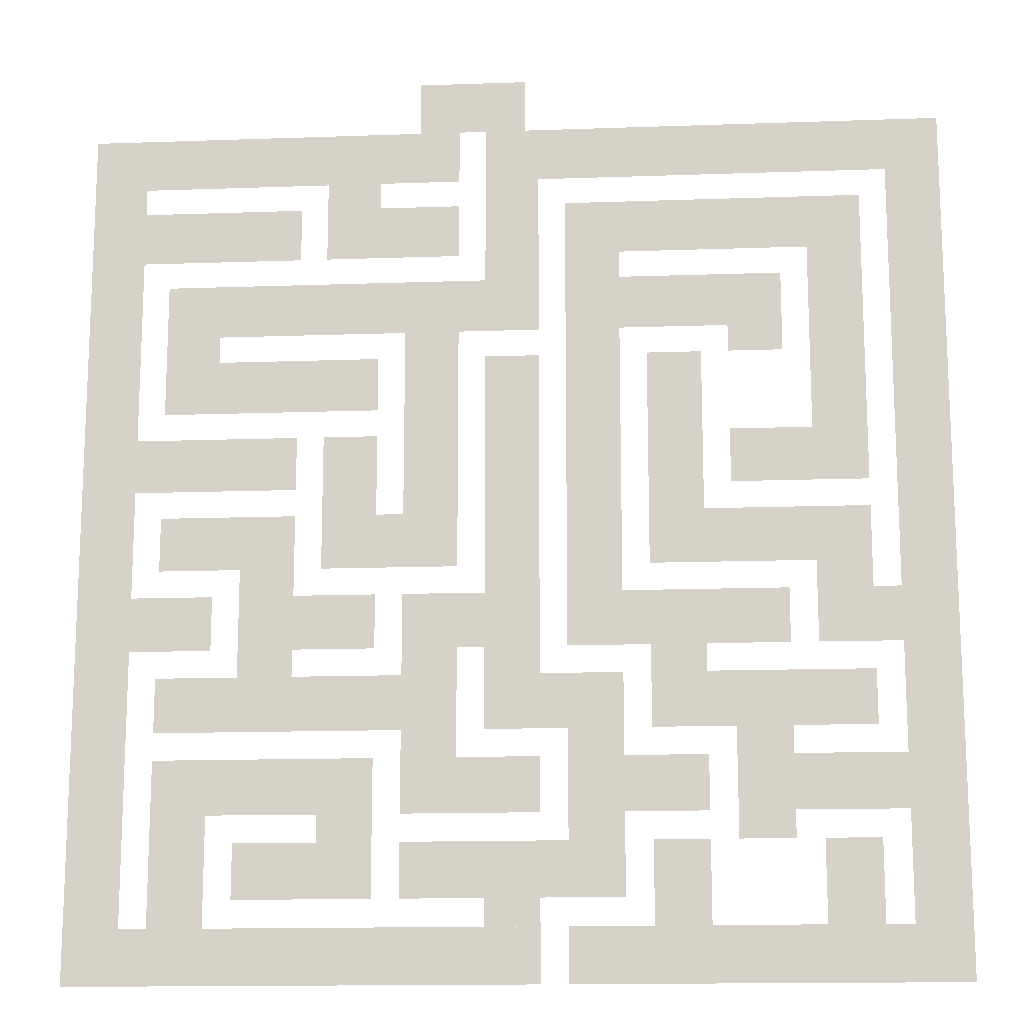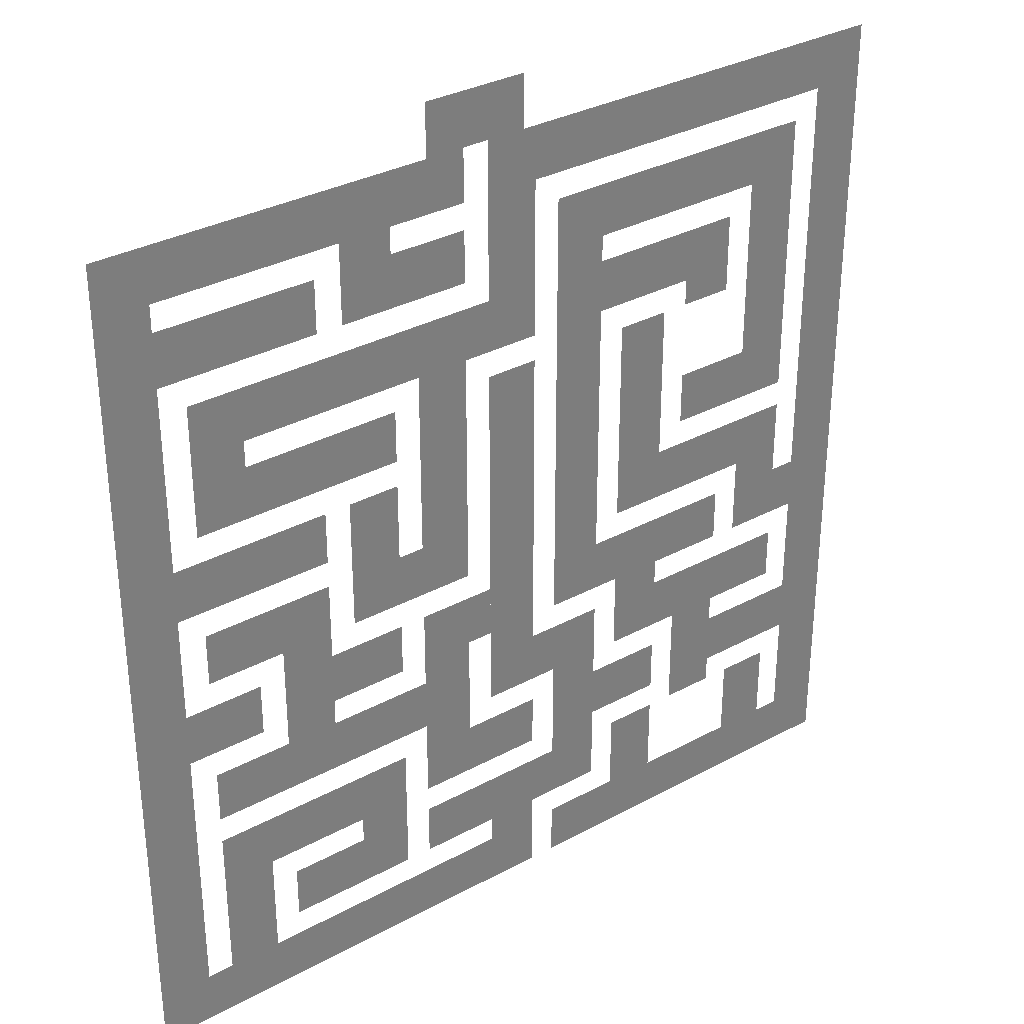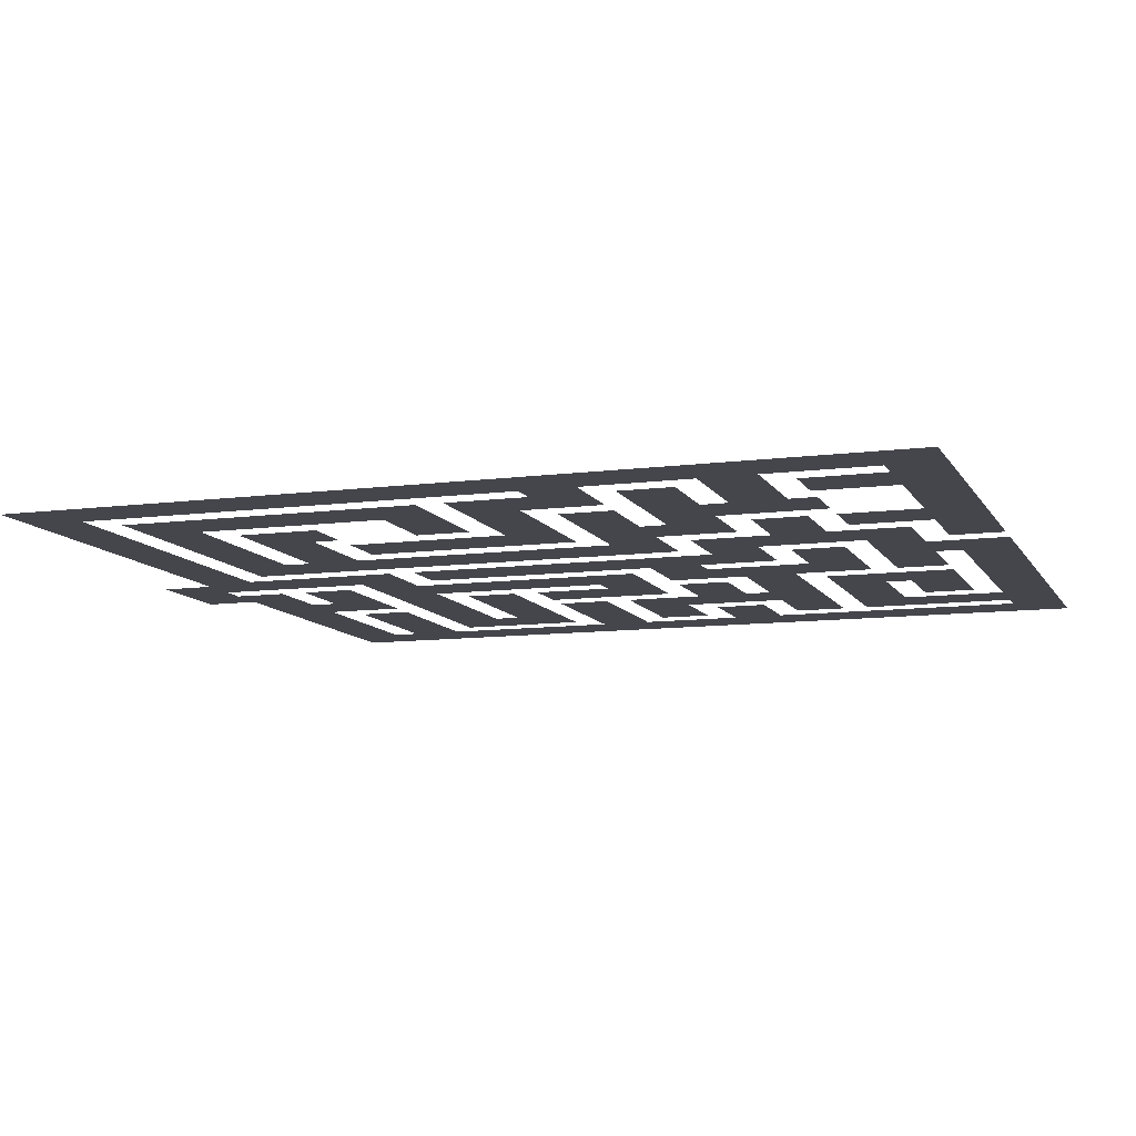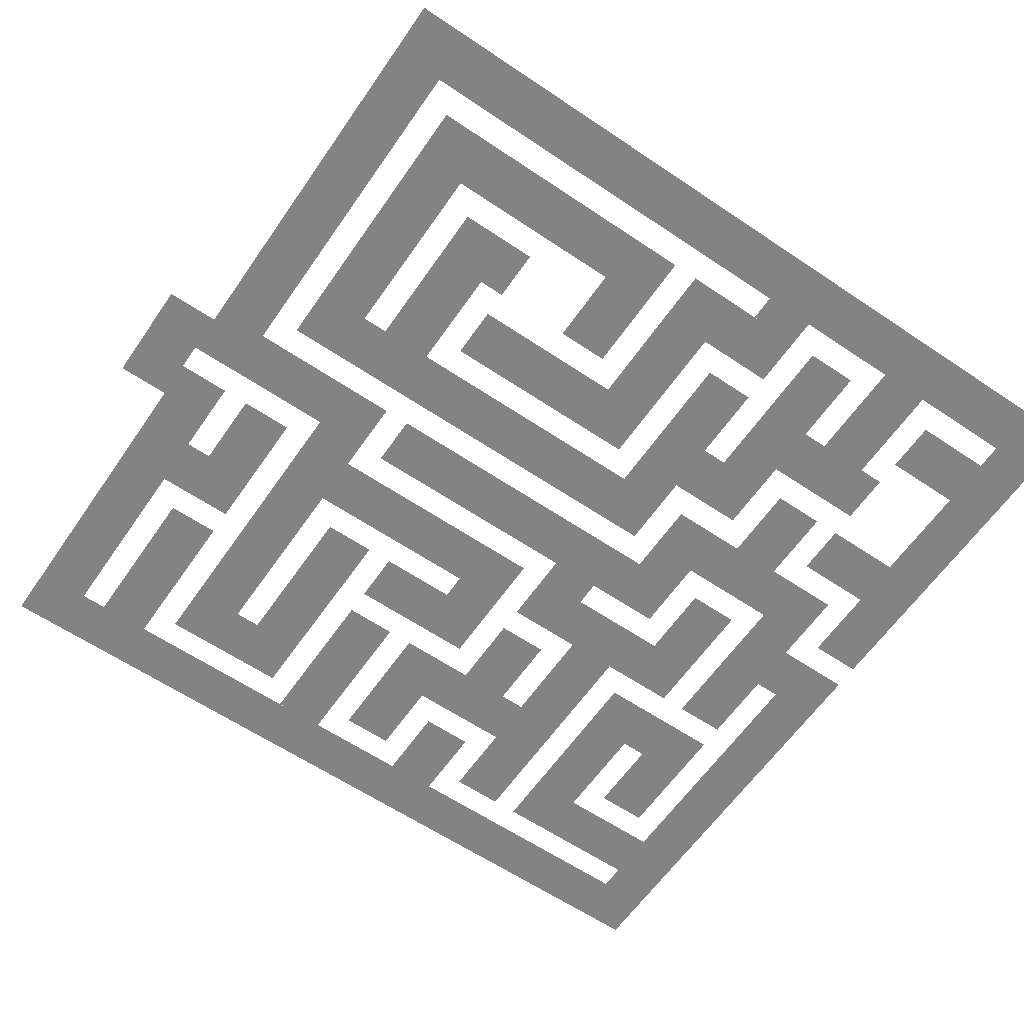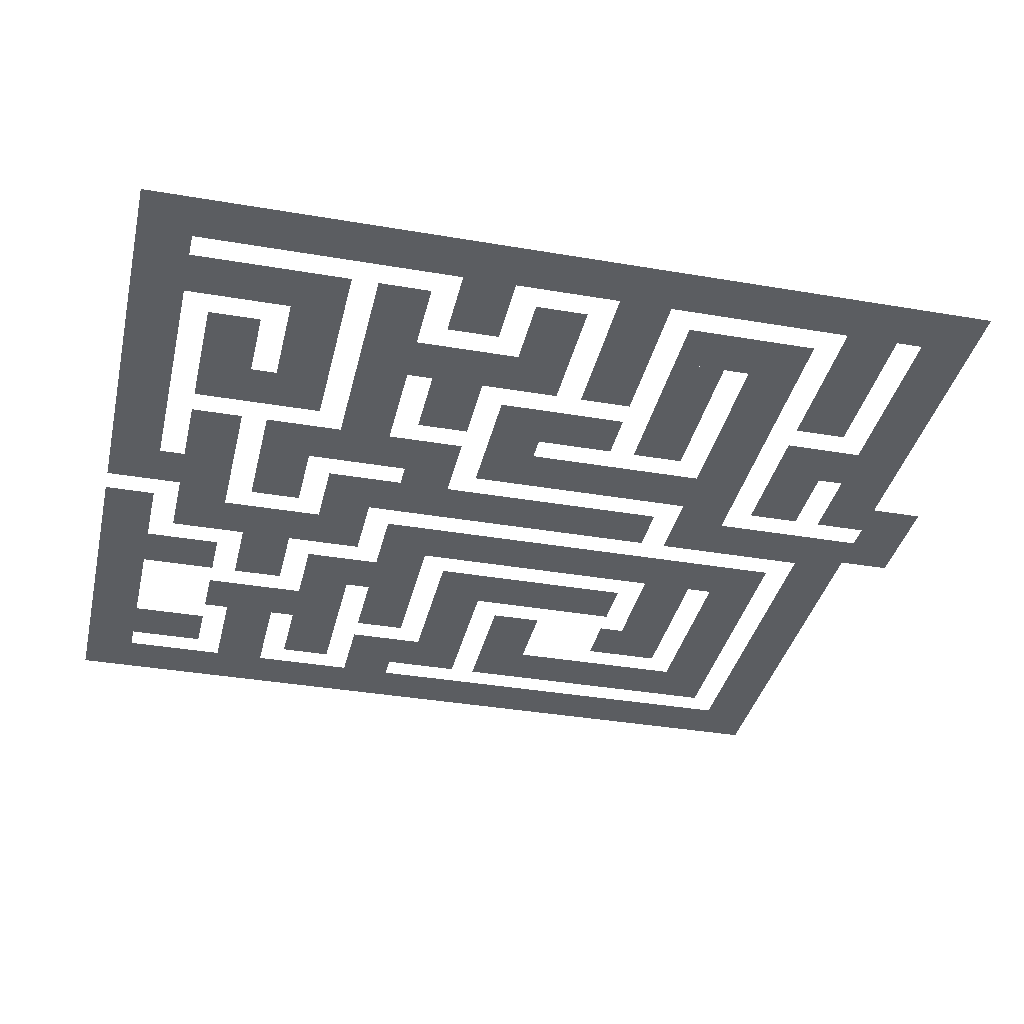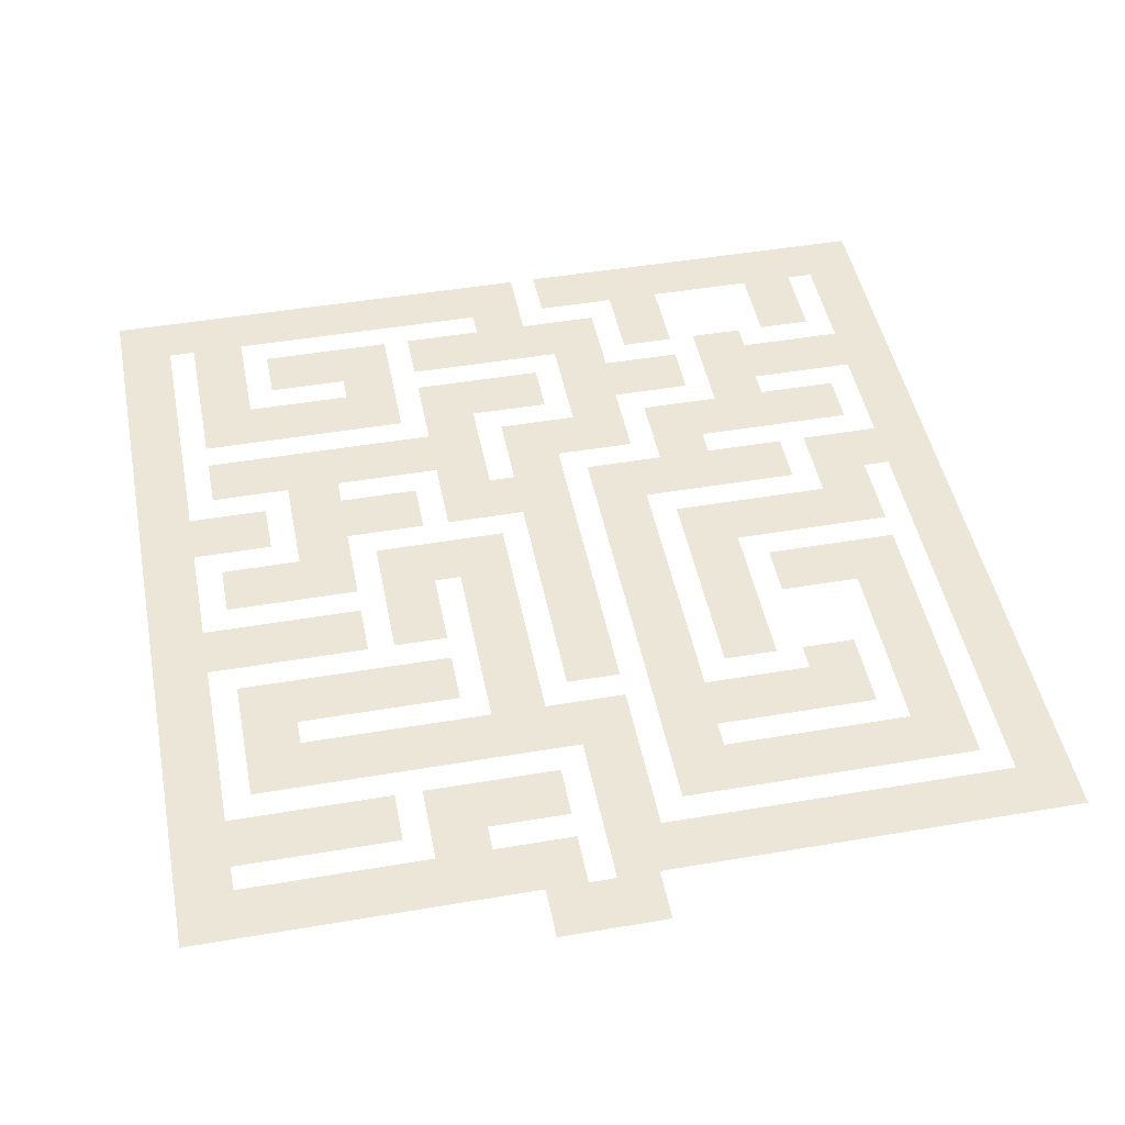
<metadata>
{"format":"obj","ext":"obj","renderer":"f3d","projection":"perspective","resolution":1024,"background":"white","views":[{"elev":-14.7,"azim":4.4,"up":"+Z"},{"elev":32.7,"azim":-37.0,"up":"+Z"},{"elev":-10.1,"azim":108.6,"up":"+Y"},{"elev":-61.1,"azim":55.5,"up":"+Y"},{"elev":-36.0,"azim":-102.7,"up":"+Y"},{"elev":46.6,"azim":-11.0,"up":"+Y"}]}
</metadata>
<code>
o Plane.001
v 0.25 0 0.5
v 1.25 0 0.5
v 0.25 0 -3.5
v 1.25 0 -3.5
f 2 3 1
f 2 4 3
o Plane.002
v -5.75 0 -2.5
v 0.25 0 -2.5
v -5.75 0 -3.5
v 0.25 0 -3.5
f 6 7 5
f 6 8 7
o Plane.003
v -5.75 0 -3.5
v -4.75 0 -3.5
v -5.75 0 -5
v -4.75 0 -5
f 10 11 9
f 10 12 11
o Plane.004
v -4.75 0 -4
v -1.75 0 -4
v -4.75 0 -5
v -1.75 0 -5
f 14 15 13
f 14 16 15
o Plane.005
v -1.25 0 -3.5
v -0.25 0 -3.5
v -1.25 0 -8
v -0.25 0 -8
f 18 19 17
f 18 20 19
o Plane.006
v -2.75 0 -7
v -1.25 0 -7
v -2.75 0 -8
v -1.25 0 -8
f 22 23 21
f 22 24 23
o Plane.007
v -2.75 0 -5.5
v -1.75 0 -5.5
v -2.75 0 -7
v -1.75 0 -7
f 26 27 25
f 26 28 27
o Plane.008
v -2.75 0 -1
v -0.25 0 -1
v -2.75 0 -2
v -0.25 0 -2
f 30 31 29
f 30 32 31
o Plane.009
v -6.25 0 -1
v -3.25 0 -1
v -6.25 0 -2
v -3.25 0 -2
f 34 35 33
f 34 36 35
o Plane.010
v -2.75 0 -0.5
v -1.75 0 -0.5
v -2.75 0 -1
v -1.75 0 -1
f 38 39 37
f 38 40 39
o Plane.011
v 1.75 0 -1
v 7.25 0 -1
v 1.75 0 -2
v 7.25 0 -2
f 42 43 41
f 42 44 43
o Plane.013
v 4.75 0 -5.5
v 6.25 0 -5.5
v 4.75 0 -6.5
v 6.25 0 -6.5
f 46 47 45
f 46 48 47
o Plane.014
v 4.75 0 -2.5
v 5.75 0 -2.5
v 4.75 0 -4
v 5.75 0 -4
f 50 51 49
f 50 52 51
o Plane.015
v 2.75 0 -2.5
v 4.75 0 -2.5
v 2.75 0 -3.5
v 4.75 0 -3.5
f 54 55 53
f 54 56 55
o Plane.016
v 1.75 0 -2
v 2.75 0 -2
v 1.75 0 -9.5
v 2.75 0 -9.5
f 58 59 57
f 58 60 59
o Plane.017
v 3.25 0 -4
v 4.25 0 -4
v 3.25 0 -8
v 4.25 0 -8
f 62 63 61
f 62 64 63
o Plane.018
v 4.25 0 -7
v 7.25 0 -7
v 4.25 0 -8
v 7.25 0 -8
f 66 67 65
f 66 68 67
o Plane.019
v 6.25 0 -8
v 7.25 0 -8
v 6.25 0 -9.5
v 7.25 0 -9.5
f 70 71 69
f 70 72 71
o Plane.020
v 7.25 0 -8.5
v 7.75 0 -8.5
v 7.25 0 -9.5
v 7.75 0 -9.5
f 74 75 73
f 74 76 75
o Plane.021
v 2.75 0 -8.5
v 5.75 0 -8.5
v 2.75 0 -9.5
v 5.75 0 -9.5
f 78 79 77
f 78 80 79
o Plane.022
v 3.25 0 -10
v 7.25 0 -10
v 3.25 0 -11
v 7.25 0 -11
f 82 83 81
f 82 84 83
o Plane.023
v 3.25 0 -9.5
v 4.25 0 -9.5
v 3.25 0 -10
v 4.25 0 -10
f 86 87 85
f 86 88 87
o Plane.024
v 4.75 0 -11
v 5.75 0 -11
v 4.75 0 -13
v 5.75 0 -13
f 90 91 89
f 90 92 91
o Plane.025
v 5.75 0 -11.5
v 7.75 0 -11.5
v 5.75 0 -12.5
v 7.75 0 -12.5
f 94 95 93
f 94 96 95
o Plane.026
v 6.25 0 -13
v 7.25 0 -13
v 6.25 0 -14.5
v 7.25 0 -14.5
f 98 99 97
f 98 100 99
o Plane.027
v 3.25 0 -13
v 4.25 0 -13
v 3.25 0 -14.5
v 4.25 0 -14.5
f 102 103 101
f 102 104 103
o Plane.028
v 2.75 0 -11.5
v 4.25 0 -11.5
v 2.75 0 -12.5
v 4.25 0 -12.5
f 106 107 105
f 106 108 107
o Plane.029
v 1.75 0 -10
v 2.75 0 -10
v 1.75 0 -14
v 2.75 0 -14
f 110 111 109
f 110 112 111
o Plane.030
v -1.25 0 -13
v 1.75 0 -13
v -1.25 0 -14
v 1.75 0 -14
f 114 115 113
f 114 116 115
o Plane.031
v -1.25 0 -11.5
v 1.25 0 -11.5
v -1.25 0 -12.5
v 1.25 0 -12.5
f 118 119 117
f 118 120 119
o Plane.032
v 0.25 0 -10
v 1.75 0 -10
v 0.25 0 -11
v 1.75 0 -11
f 122 123 121
f 122 124 123
o Plane.033
v 0.25 0 -4
v 1.25 0 -4
v 0.25 0 -10
v 1.25 0 -10
f 126 127 125
f 126 128 127
o Plane.034
v -1.25 0 -8.5
v -0.25 0 -8.5
v -1.25 0 -11.5
v -0.25 0 -11.5
f 130 131 129
f 130 132 131
o Plane.035
v -0.25 0 -8.5
v 0.25 0 -8.5
v -0.25 0 -9.5
v 0.25 0 -9.5
f 134 135 133
f 134 136 135
o Plane.036
v -6.25 0 -5.5
v -3.25 0 -5.5
v -6.25 0 -6.5
v -3.25 0 -6.5
f 138 139 137
f 138 140 139
o Plane.037
v -5.75 0 -7
v -3.25 0 -7
v -5.75 0 -8
v -3.25 0 -8
f 142 143 141
f 142 144 143
o Plane.038
v -5.75 0 -10
v -1.25 0 -10
v -5.75 0 -11
v -1.25 0 -11
f 146 147 145
f 146 148 147
o Plane.039
v -4.25 0 -8
v -3.25 0 -8
v -4.25 0 -10
v -3.25 0 -10
f 150 151 149
f 150 152 151
o Plane.040
v -3.25 0 -8.5
v -1.75 0 -8.5
v -3.25 0 -9.5
v -1.75 0 -9.5
f 154 155 153
f 154 156 155
o Plane.041
v -6.25 0 -8.5
v -4.75 0 -8.5
v -6.25 0 -9.5
v -4.75 0 -9.5
f 158 159 157
f 158 160 159
o Plane.042
v -4.25 0 -13
v -1.75 0 -13
v -4.25 0 -14
v -1.75 0 -14
f 162 163 161
f 162 164 163
o Plane.043
v -2.75 0 -11.5
v -1.75 0 -11.5
v -2.75 0 -13
v -1.75 0 -13
f 166 167 165
f 166 168 167
o Plane.044
v -5.75 0 -12.5
v -4.75 0 -12.5
v -5.75 0 -14.5
v -4.75 0 -14.5
f 170 171 169
f 170 172 171
o Plane.045
v -5.75 0 -11.5
v -2.75 0 -11.5
v -5.75 0 -12.5
v -2.75 0 -12.5
f 174 175 173
f 174 176 175
o Plane.046
v 0.25 0 -14
v 1.25 0 -14
v 0.25 0 -14.5
v 1.25 0 -14.5
f 178 179 177
f 178 180 179
o Plane.047
v 6.25 0 -2
v 7.25 0 -2
v 6.25 0 -6.5
v 7.25 0 -6.5
f 182 183 181
f 182 184 183
o Plane.048
v -6.25 0 -14.5
v 1.25 0 -14.5
v -6.25 0 -15.5
v 1.25 0 -15.5
f 186 187 185
f 186 188 187
o Plane.049
v 1.75 0 -14.5
v 7.75 0 -14.5
v 1.75 0 -15.5
v 7.75 0 -15.5
f 190 191 189
f 190 192 191
o Plane.050
v 1.25 0 0.5
v 7.75 0 0.5
v 1.25 0 -0.5
v 7.75 0 -0.5
f 194 195 193
f 194 196 195
o Plane.051
v -6.25 0 0.5
v -0.25 0 0.5
v -6.25 0 -0.5
v -0.25 0 -0.5
f 198 199 197
f 198 200 199
o Plane.052
v -7.25 0 -15.5
v -7.25 0 0.5
v -6.25 0 -15.5
v -6.25 0 0.5
f 202 203 201
f 202 204 203
o Plane.053
v 7.75 0 -15.5
v 7.75 0 0.5
v 8.75 0 -15.5
v 8.75 0 0.5
f 206 207 205
f 206 208 207
o Plane.054
v -1 0 1.5
v 1 0 1.5
v -1 0 0.5
v 1 0 0.5
f 210 211 209
f 210 212 211

</code>
